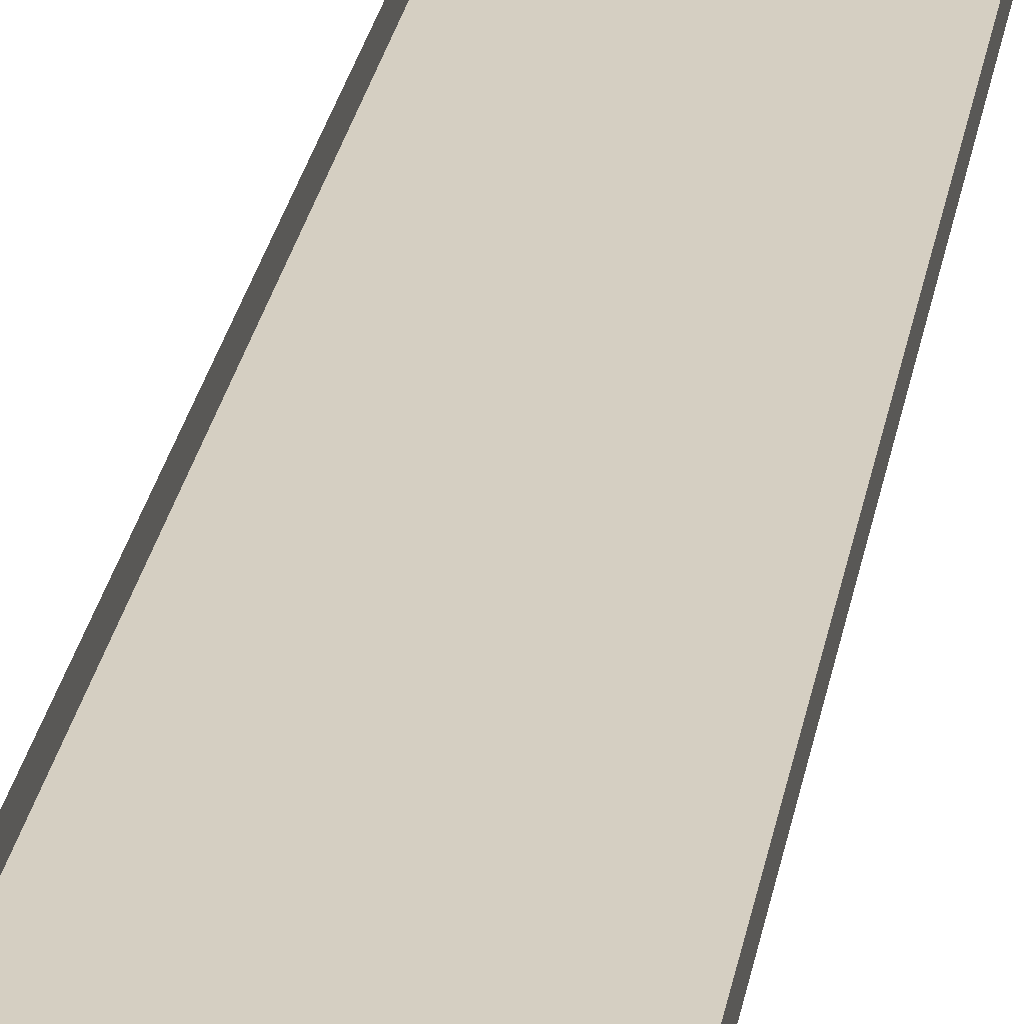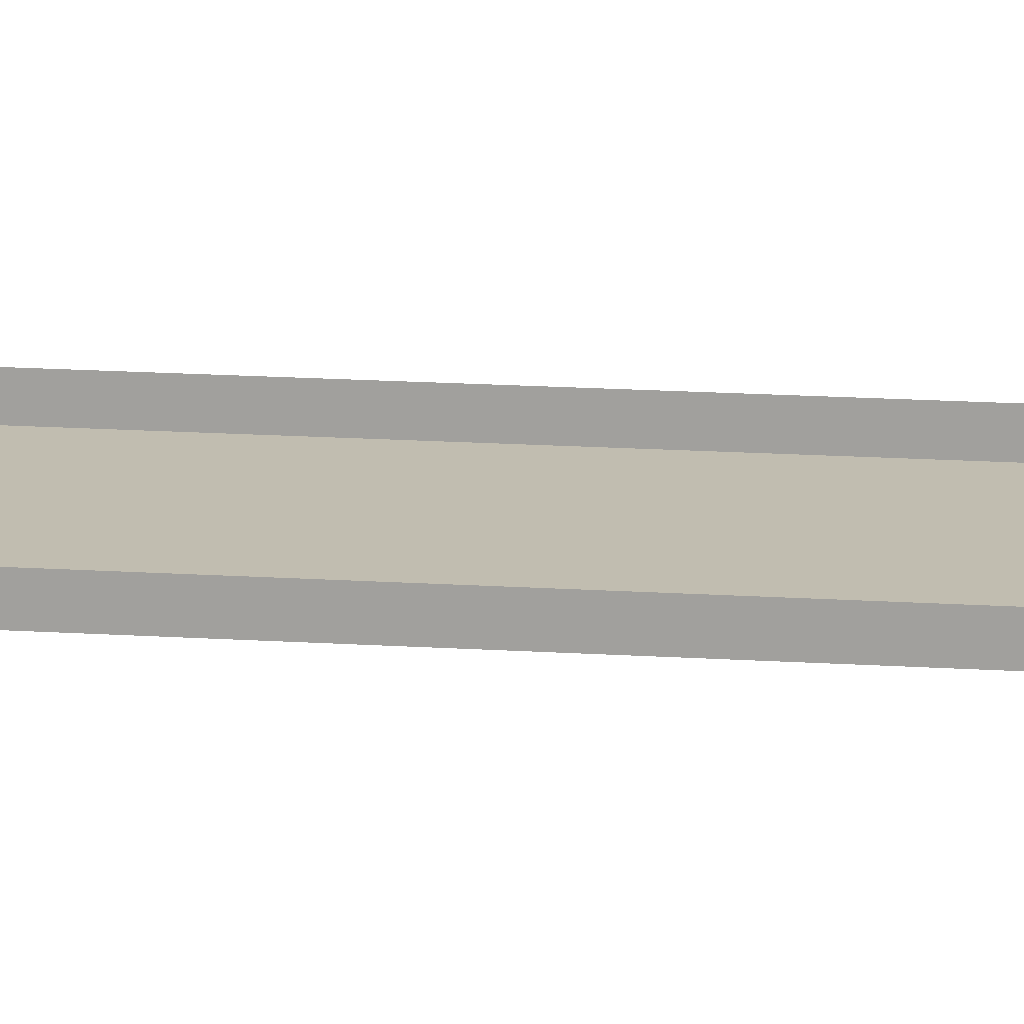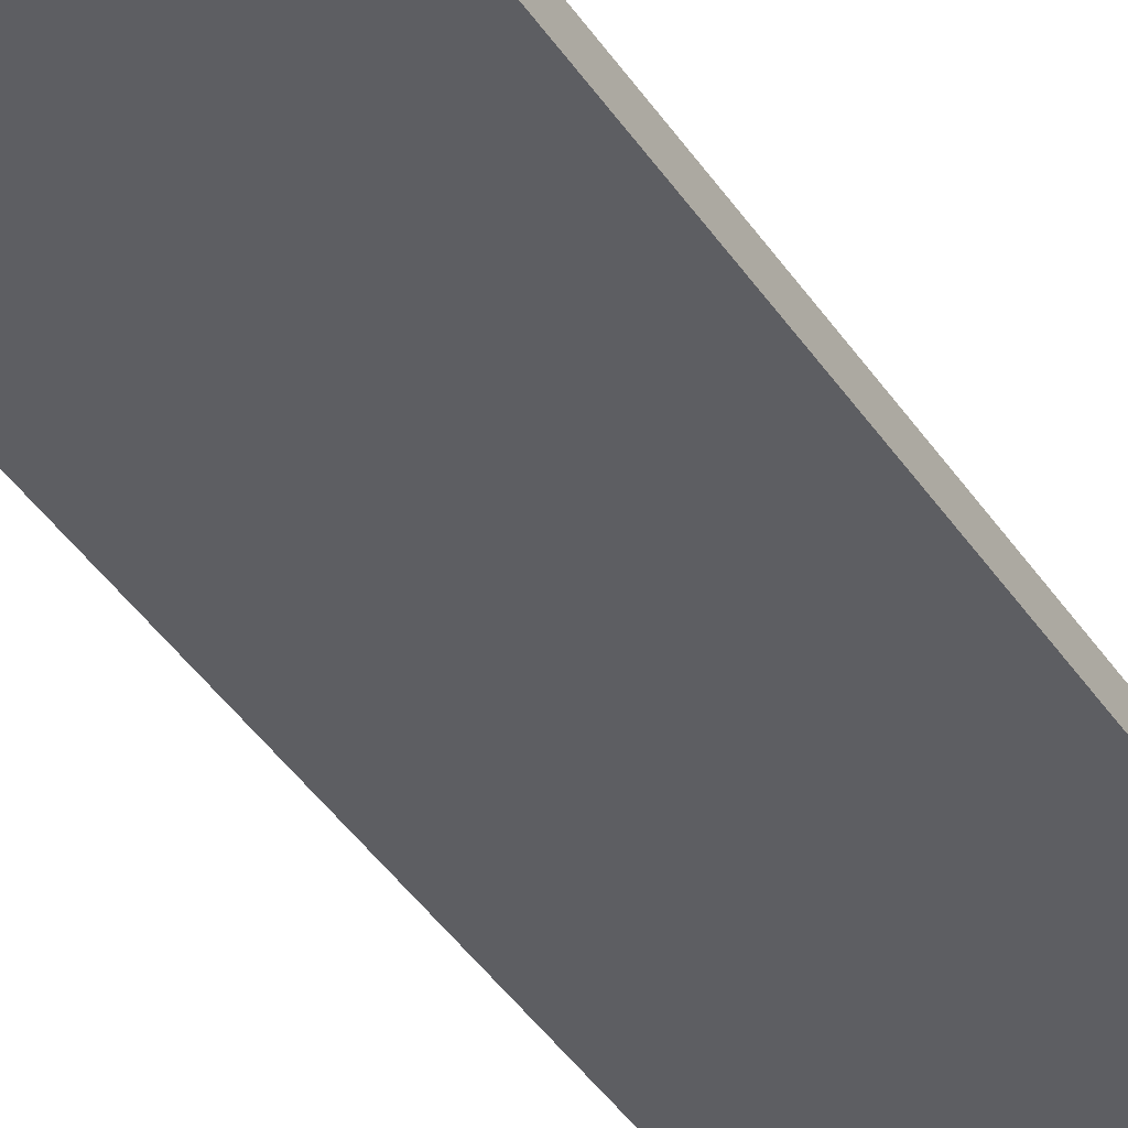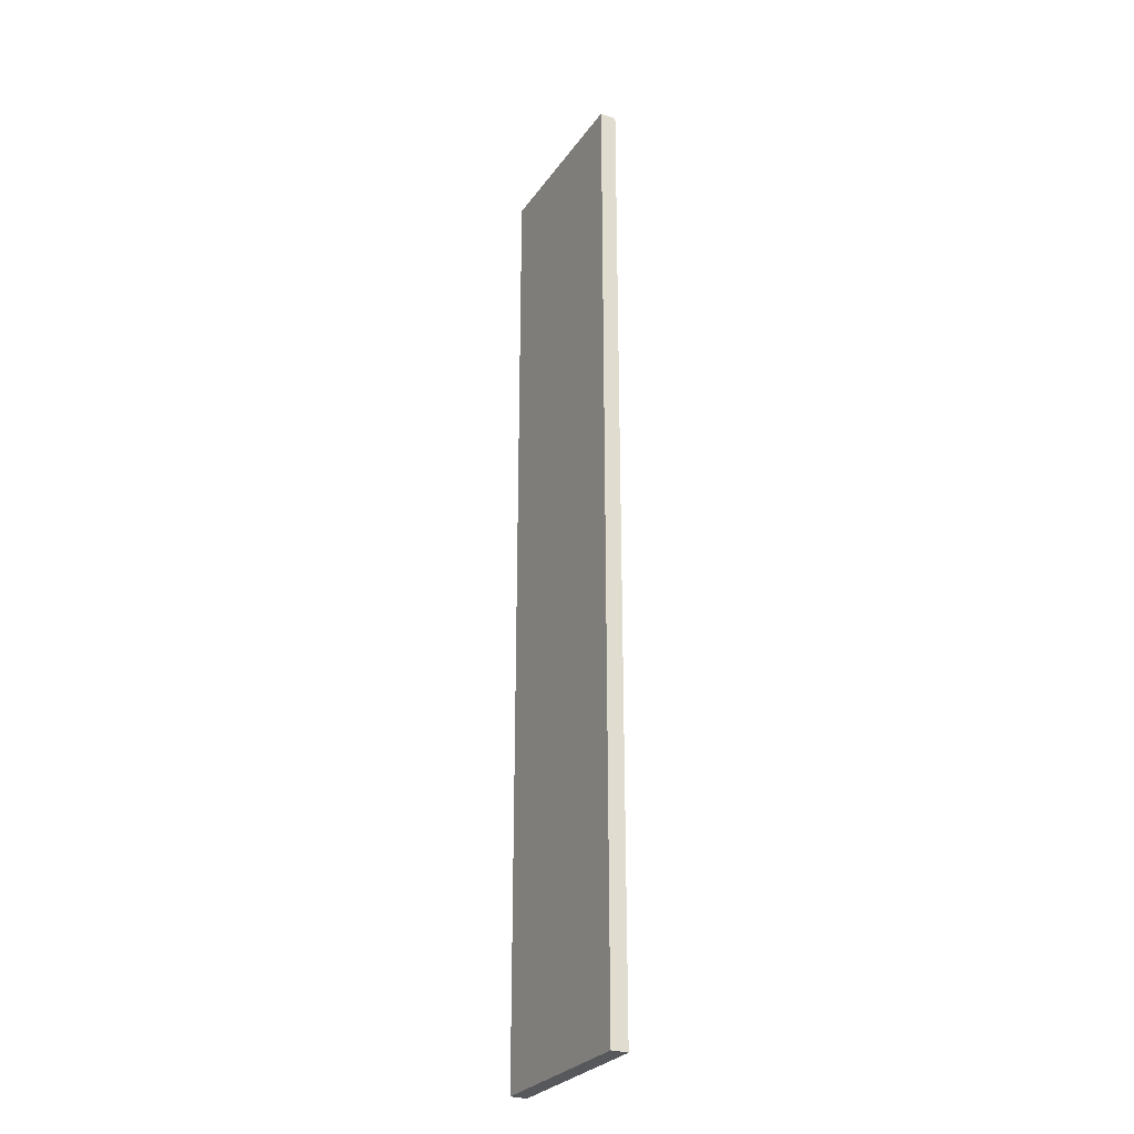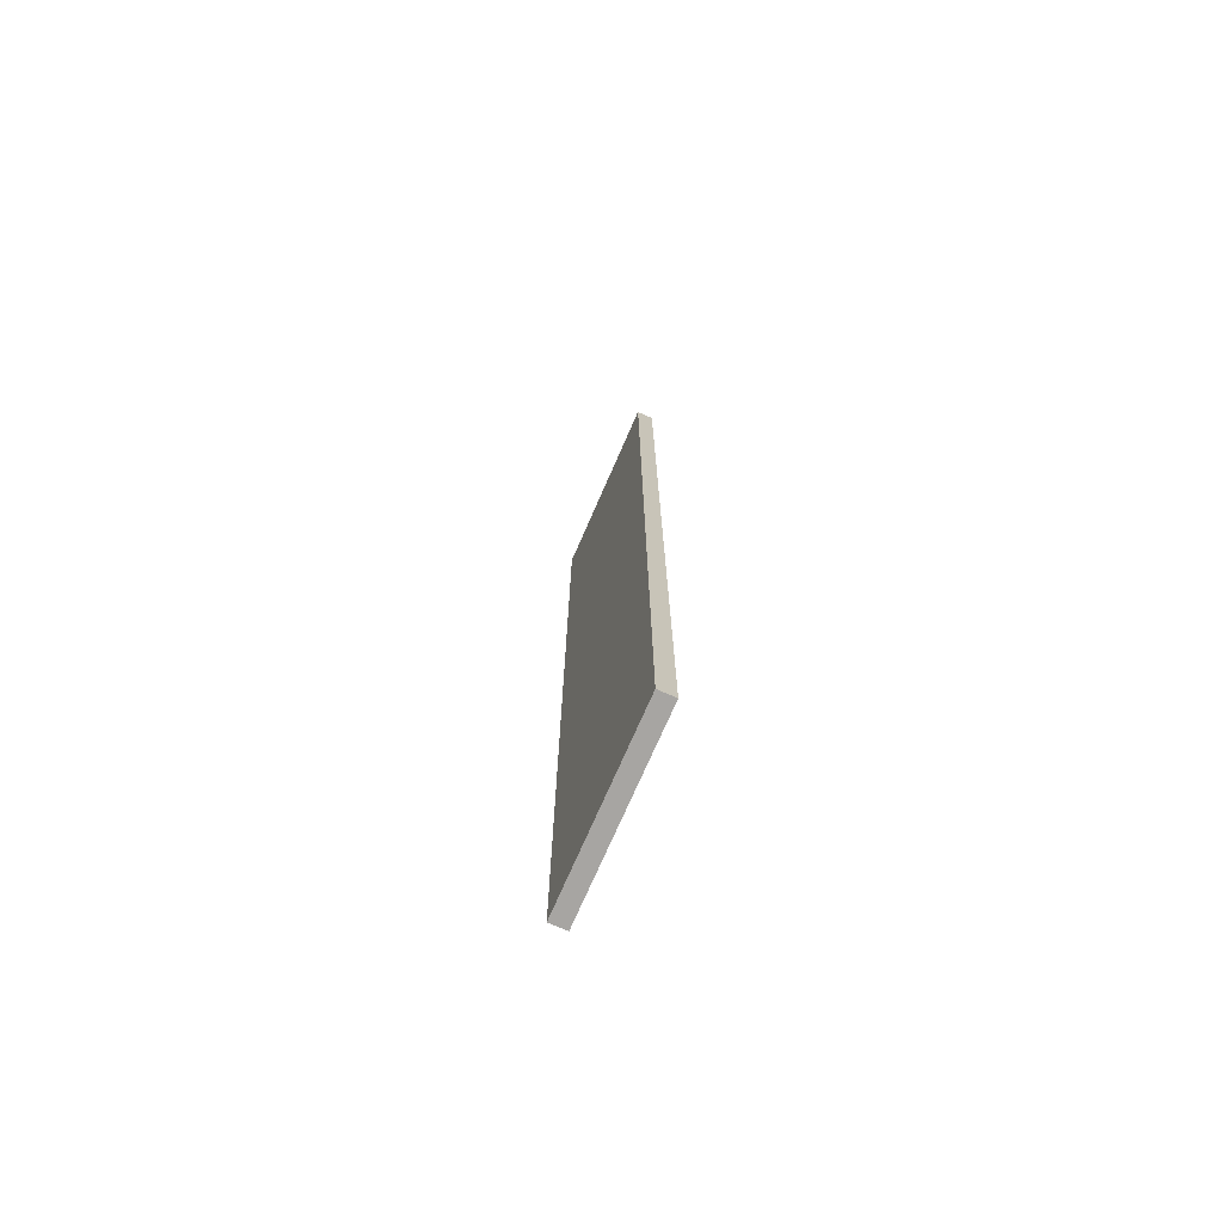
<metadata>
{"format":"obj","ext":"obj","renderer":"f3d","projection":"perspective","resolution":1024,"background":"white","views":[{"elev":25.9,"azim":-170.8,"up":"+Z"},{"elev":16.7,"azim":97.5,"up":"+Z"},{"elev":-38.9,"azim":29.3,"up":"+Z"},{"elev":-27.8,"azim":-117.8,"up":"+Y"},{"elev":-73.9,"azim":-113.6,"up":"+Y"}]}
</metadata>
<code>
g boardGrayB_geo13
v -1.156 6.143 0.1051
v -1.156 6.143 -5.076e-08
v -7.062e-08 6.143 -5.076e-08
v -7.062e-08 6.143 0.1051
v -1.156 6.143 -5.076e-08
v -1.156 5.173e-07 -5.076e-08
v -7.062e-08 5.173e-07 -5.076e-08
v -7.062e-08 6.143 -5.076e-08
v -1.156 5.173e-07 -5.076e-08
v -1.156 5.173e-07 0.1051
v -7.062e-08 5.173e-07 0.1051
v -7.062e-08 5.173e-07 -5.076e-08
v -7.062e-08 5.173e-07 0.1051
v -7.062e-08 6.143 0.1051
v -7.062e-08 6.143 -5.076e-08
v -7.062e-08 5.173e-07 -5.076e-08
v -1.156 5.173e-07 -5.076e-08
v -1.156 6.143 -5.076e-08
v -1.156 6.143 0.1051
v -1.156 5.173e-07 0.1051
g boardGrayB_geo13_0
f 3 2 1
f 4 3 1
f 7 6 5
f 8 7 5
f 11 10 9
f 12 11 9
f 15 14 13
f 16 15 13
f 19 18 17
f 20 19 17

</code>
